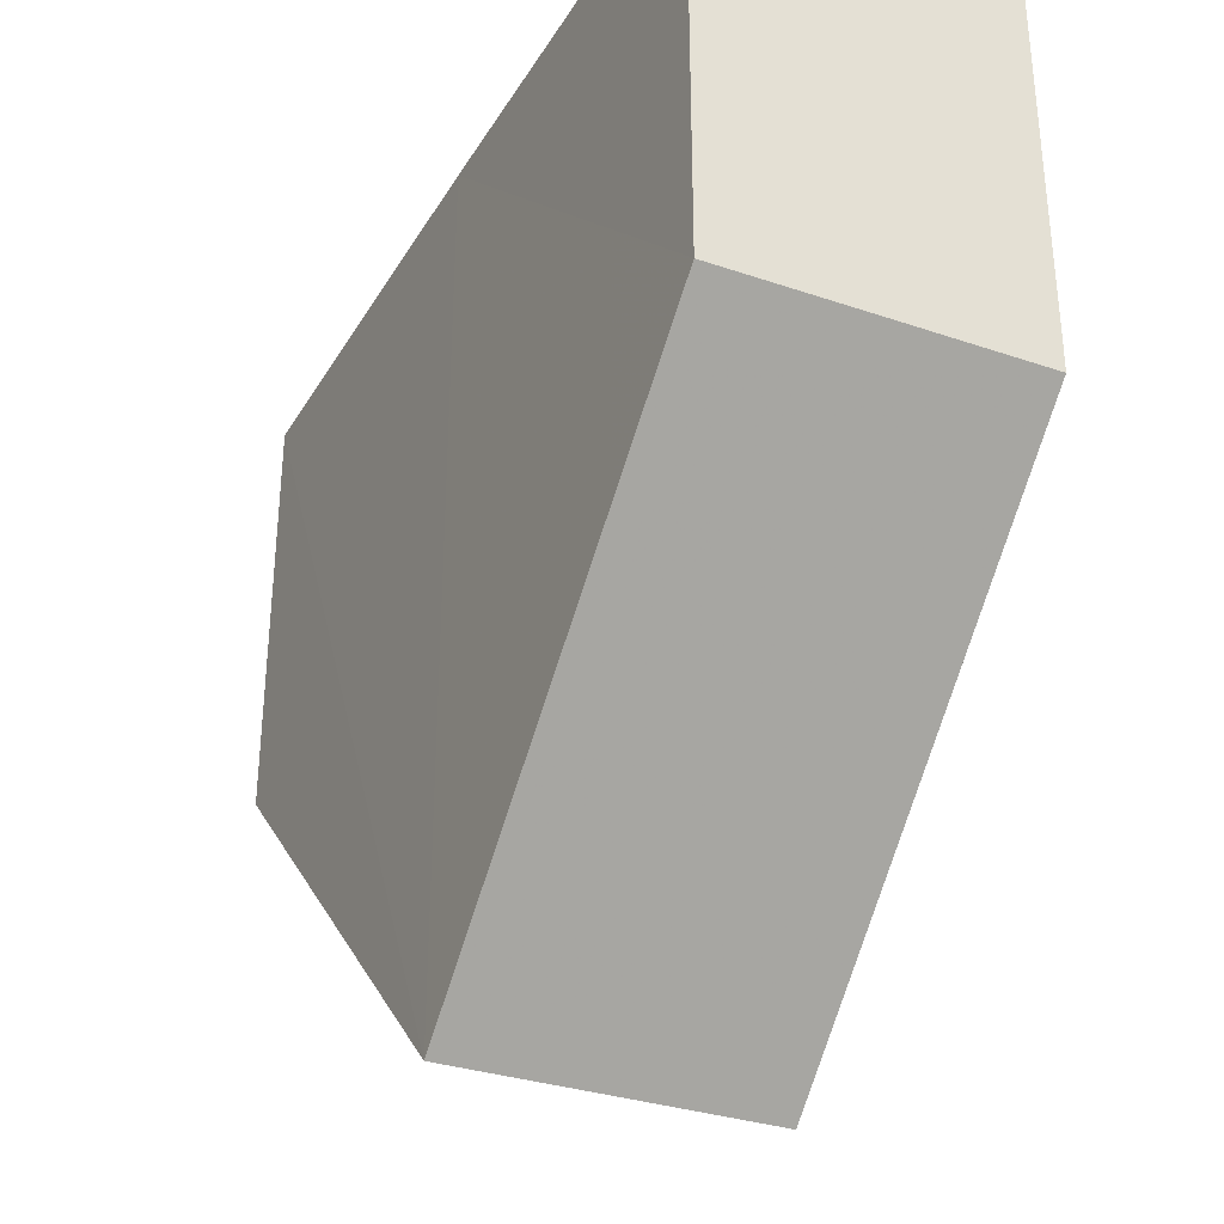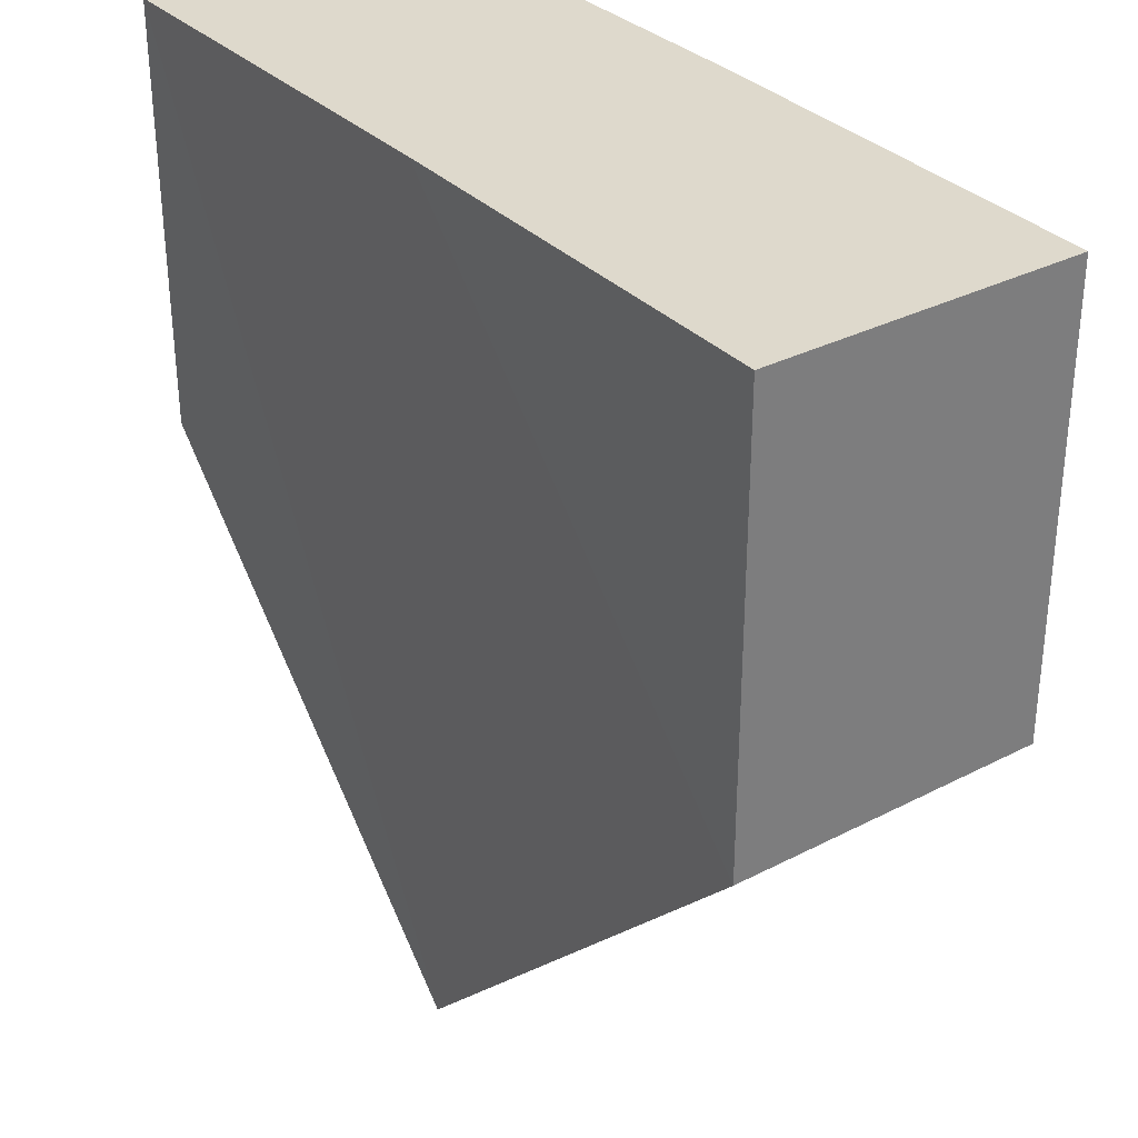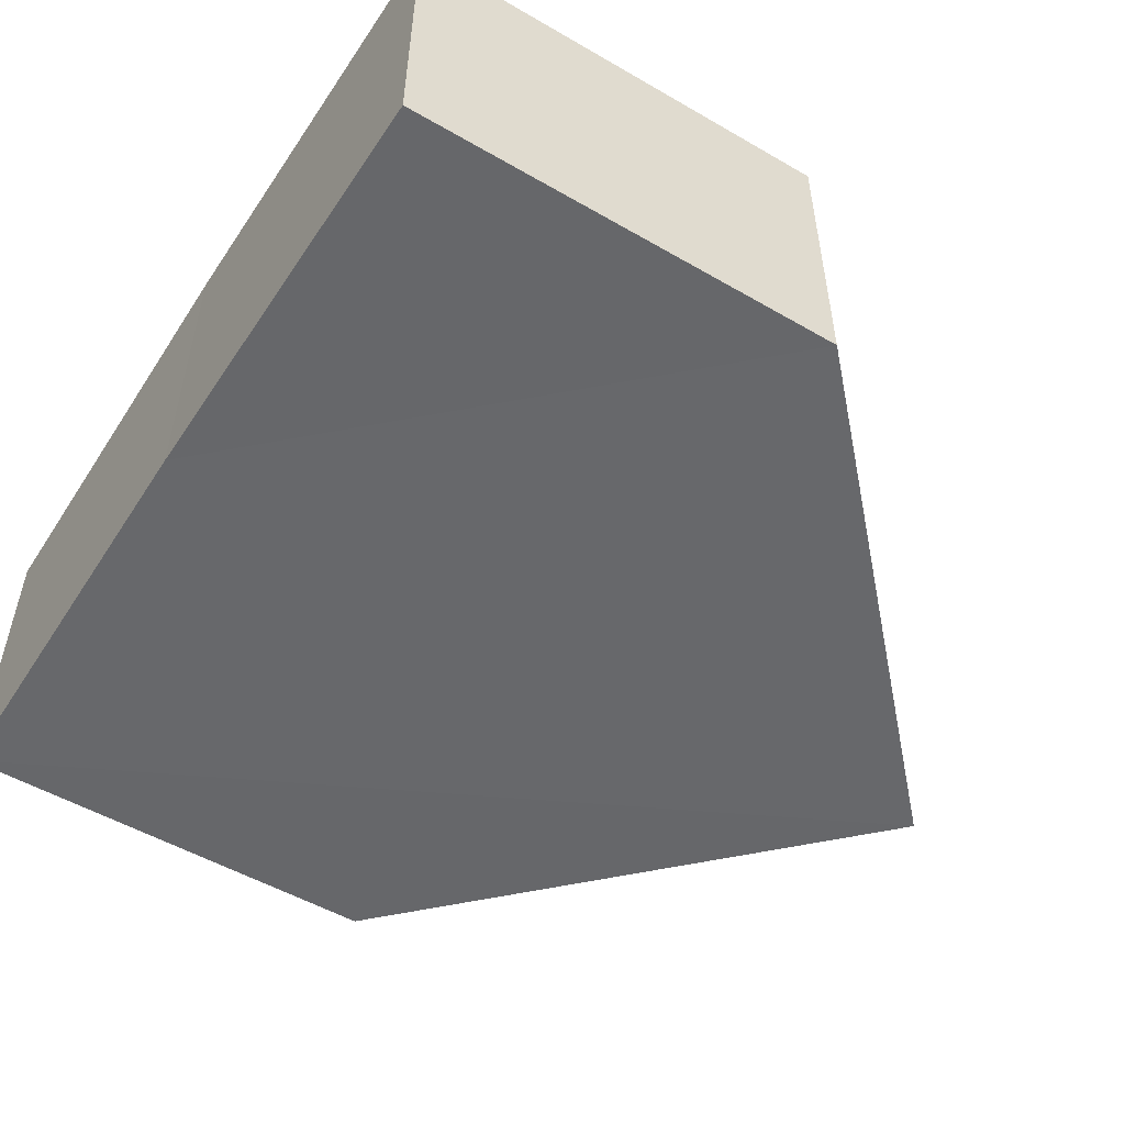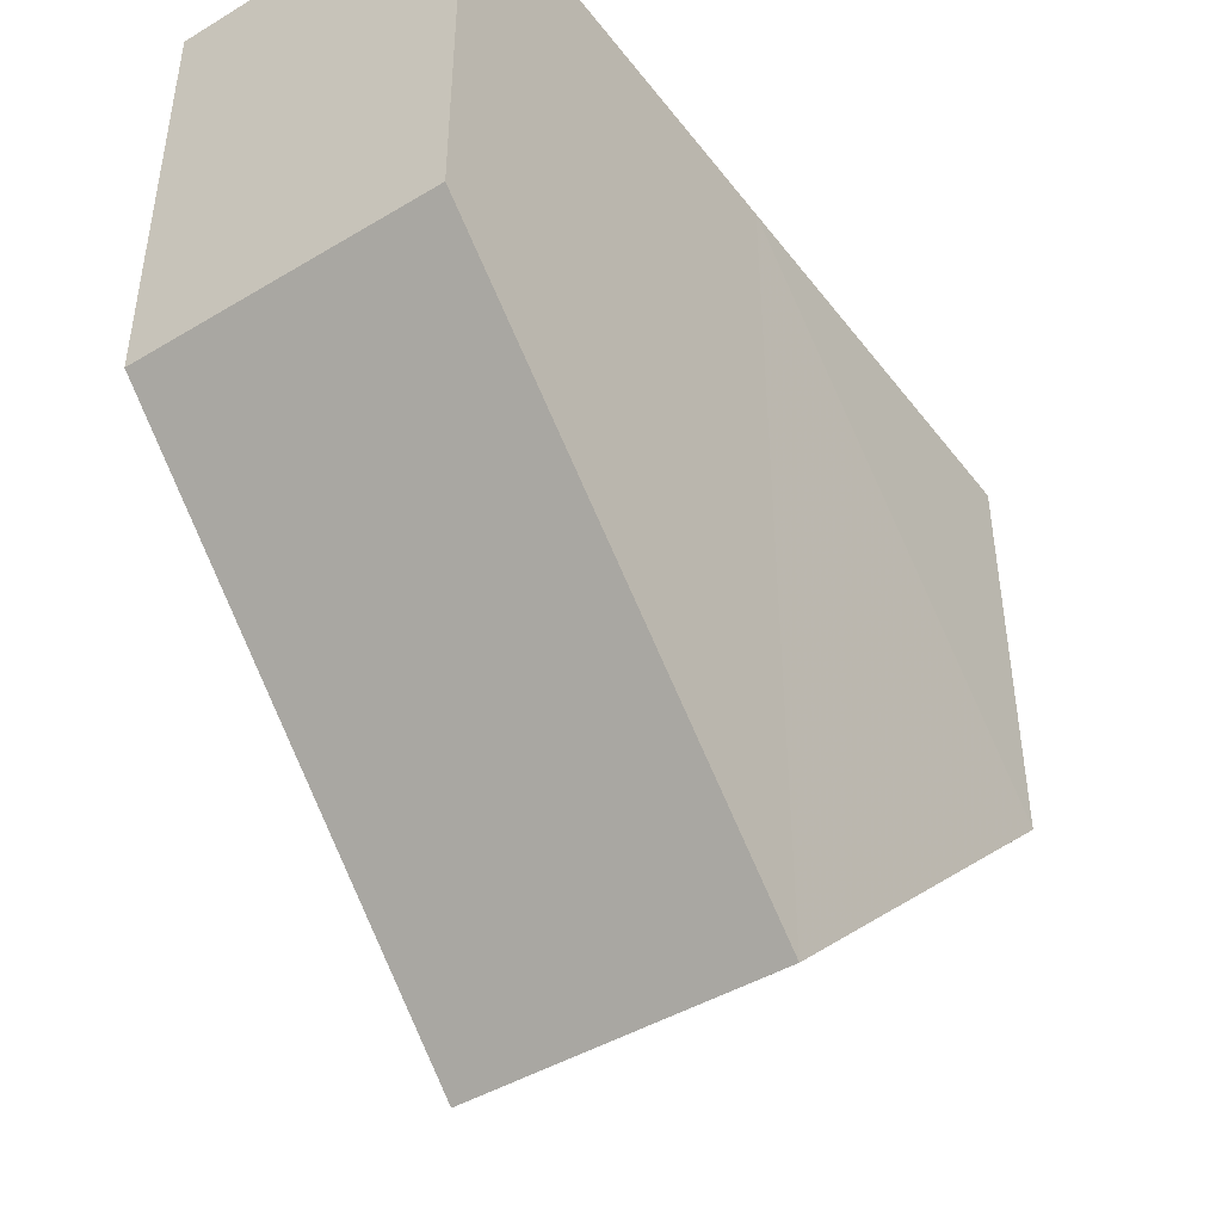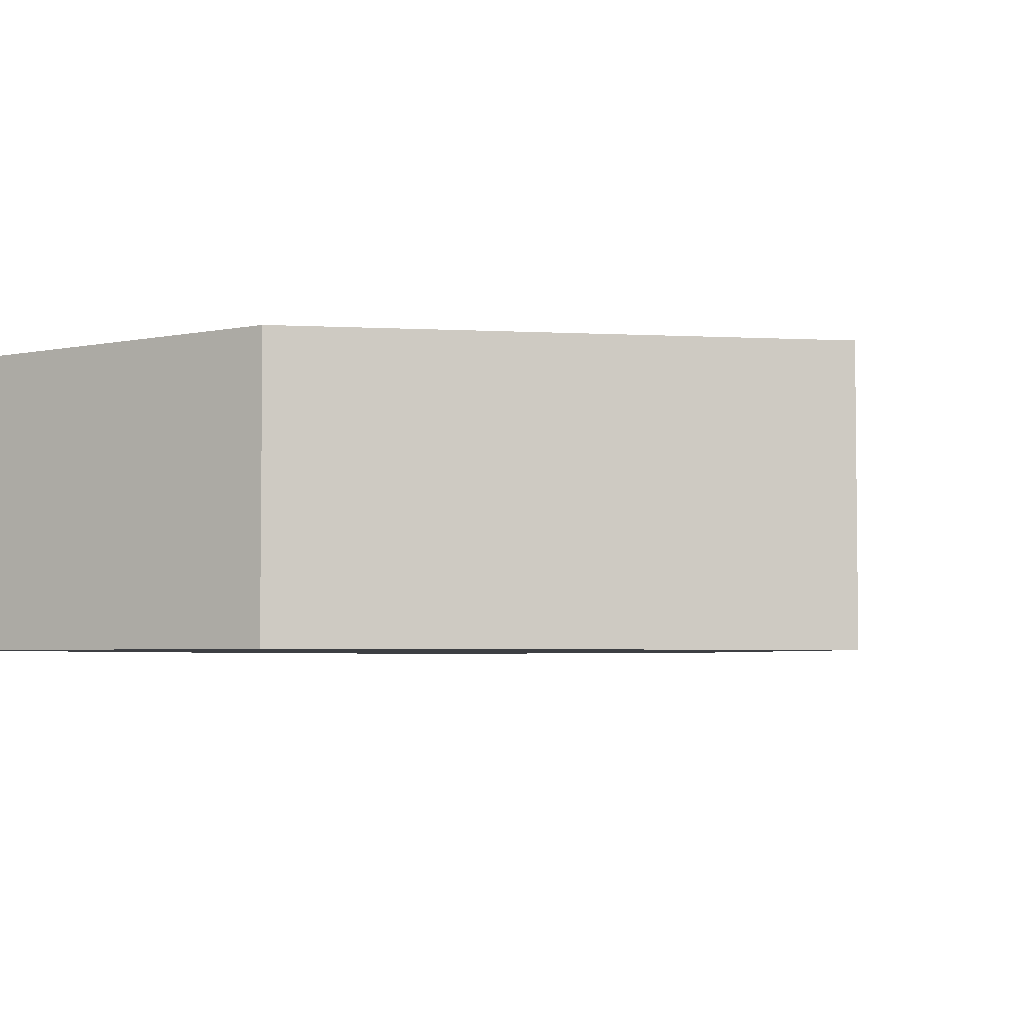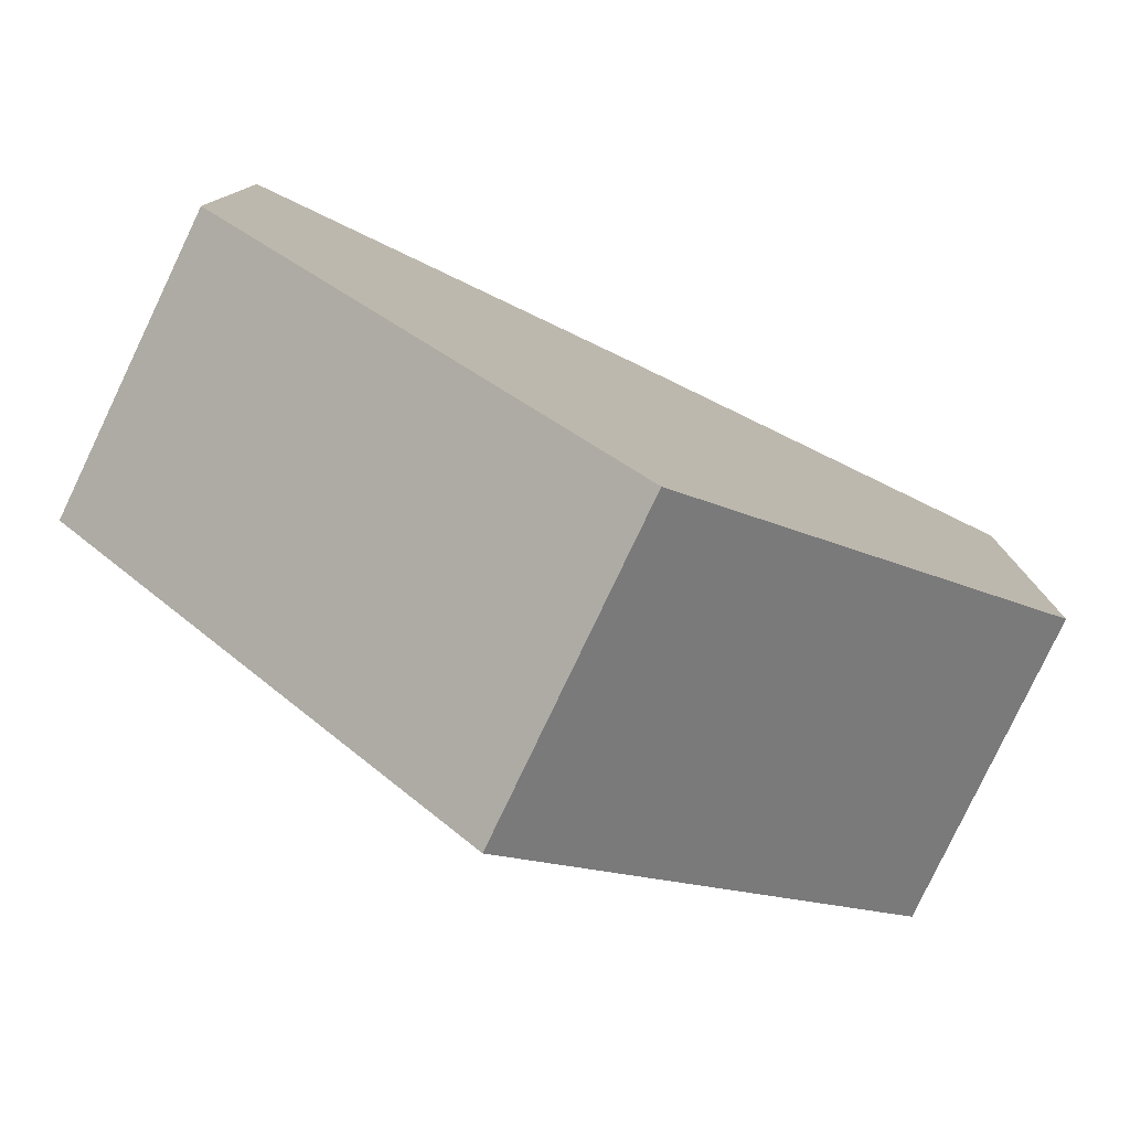
<metadata>
{"format":"obj","ext":"obj","renderer":"f3d","projection":"perspective","resolution":1024,"background":"white","views":[{"elev":-33.6,"azim":63.4,"up":"+Y"},{"elev":32.5,"azim":-125.7,"up":"+Y"},{"elev":-52.4,"azim":-122.4,"up":"+Z"},{"elev":-45.3,"azim":125.1,"up":"+Y"},{"elev":-4.1,"azim":-55.1,"up":"+Z"},{"elev":-79.4,"azim":154.2,"up":"+Y"}]}
</metadata>
<code>
o 205
v 2247 1879 7.316
v 2247 1879 7.309
v 2247 1879 7.309
v 2247 1879 7.309
v 2247 1879 7.309
v 2247 1879 7.316
v 2247 1879 7.309
v 2247 1879 7.316
v 2247 1879 7.316
v 2247 1879 7.309
v 2247 1879 7.316
v 2247 1879 7.316
v 2247 1879 7.309
v 2247 1879 7.316
v 2247 1879 7.316
v 2247 1879 7.316
v 2247 1879 7.309
v 2247 1879 7.316
v 2247 1879 7.309
v 2247 1879 7.316
v 2247 1879 7.316
v 2247 1879 7.316
v 2247 1879 7.316
v 2247 1879 7.309
v 2247 1879 7.316
v 2247 1879 7.309
v 2247 1879 7.309
v 2247 1879 7.309
v 2247 1879 7.316
v 2247 1879 7.309
v 2247 1879 7.309
v 2247 1879 7.309
f 1 2 3
f 4 5 3
f 6 5 7
f 6 8 9
f 10 8 3
f 1 11 12
f 1 13 14
f 13 15 16
f 17 8 18
f 10 17 19
f 20 15 21
f 19 21 22
f 12 21 23
f 24 18 23
f 24 25 26
f 25 27 28
f 29 30 23
f 19 30 31
f 20 30 2
f 32 2 30

</code>
